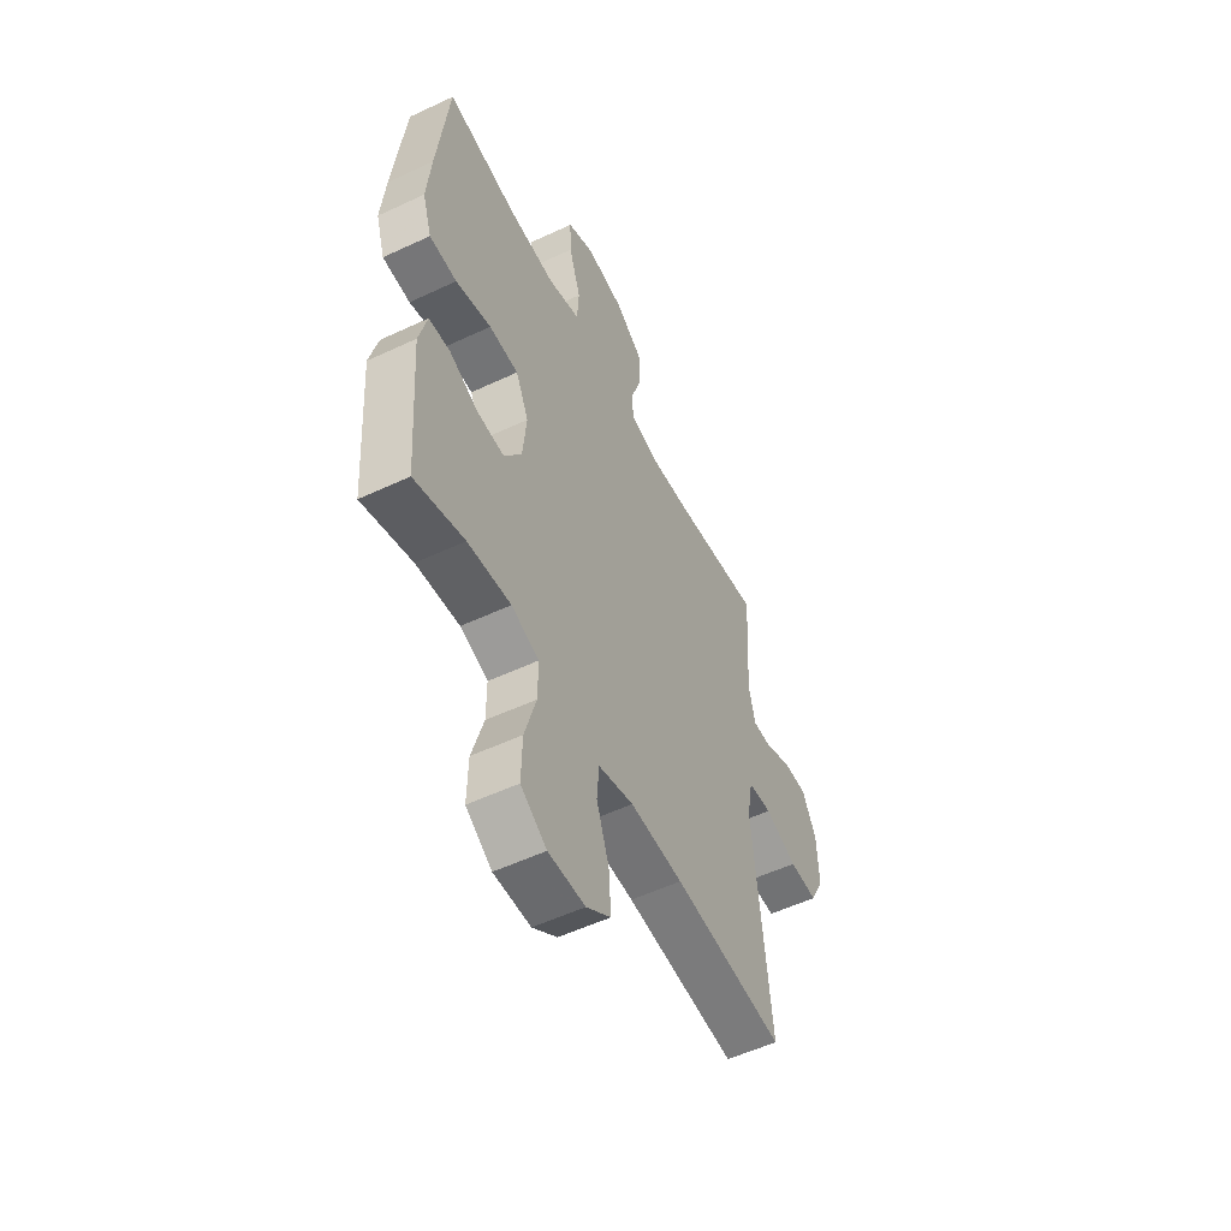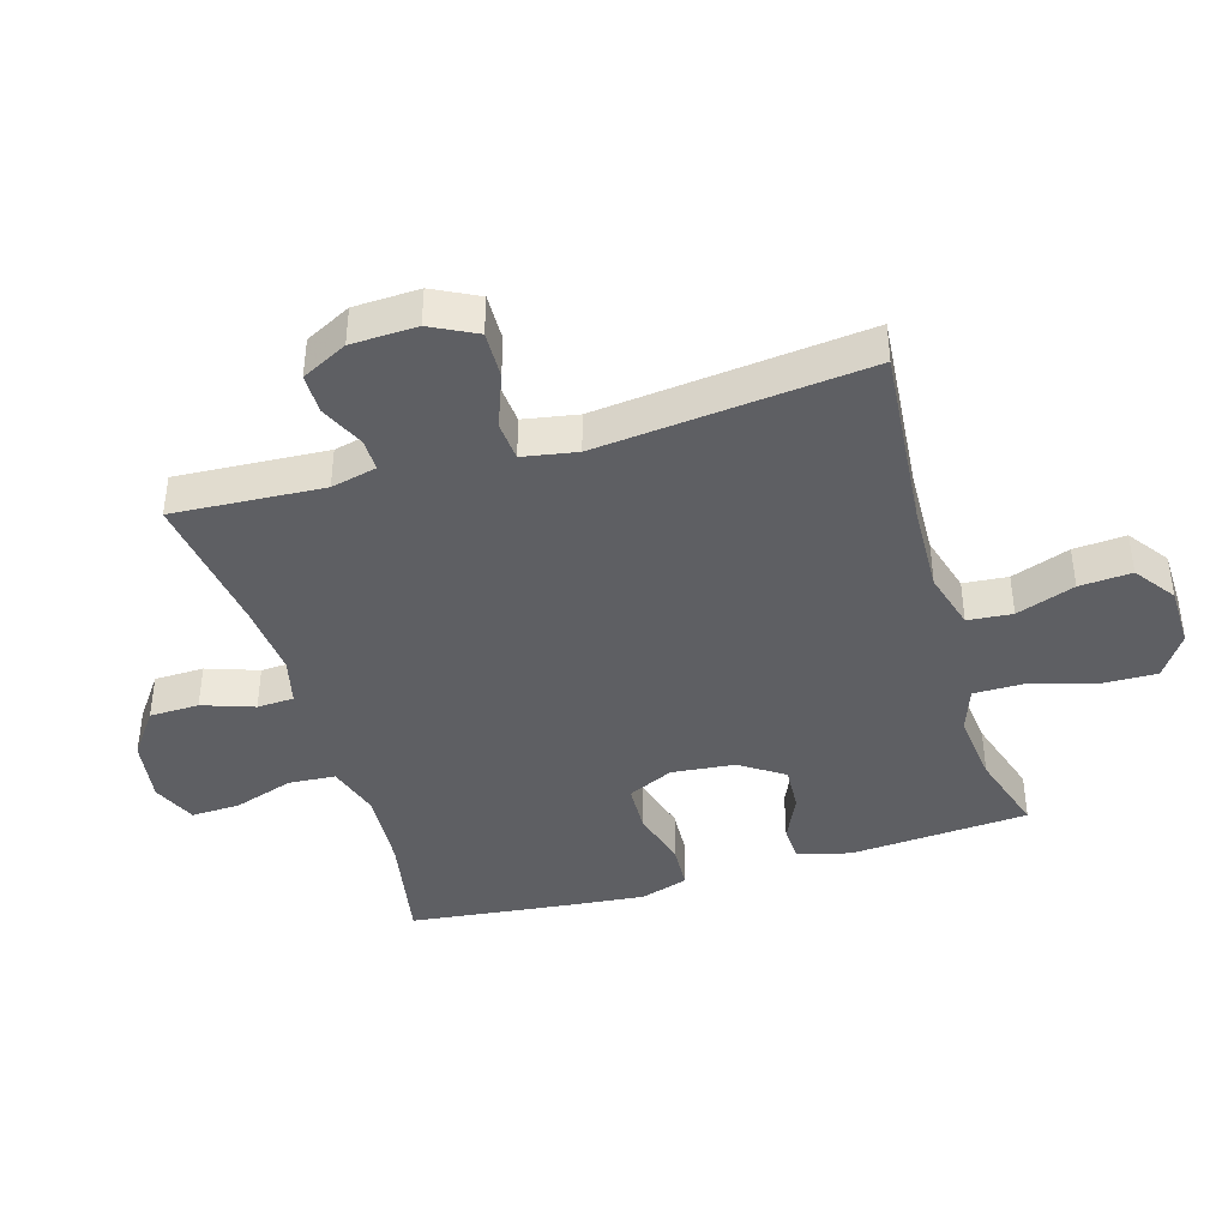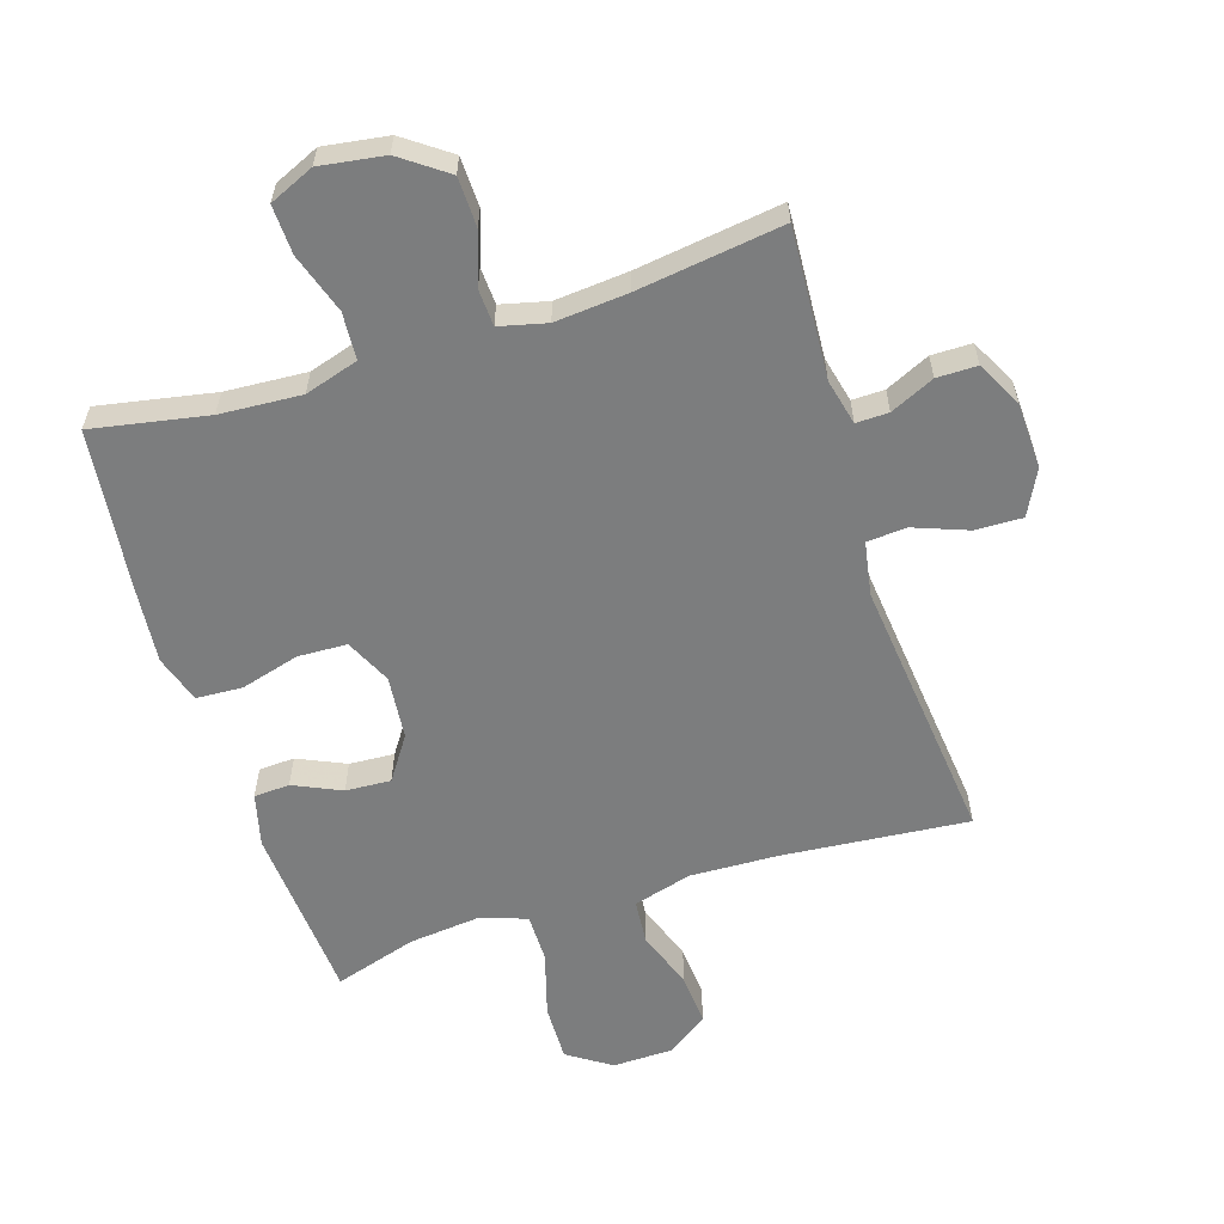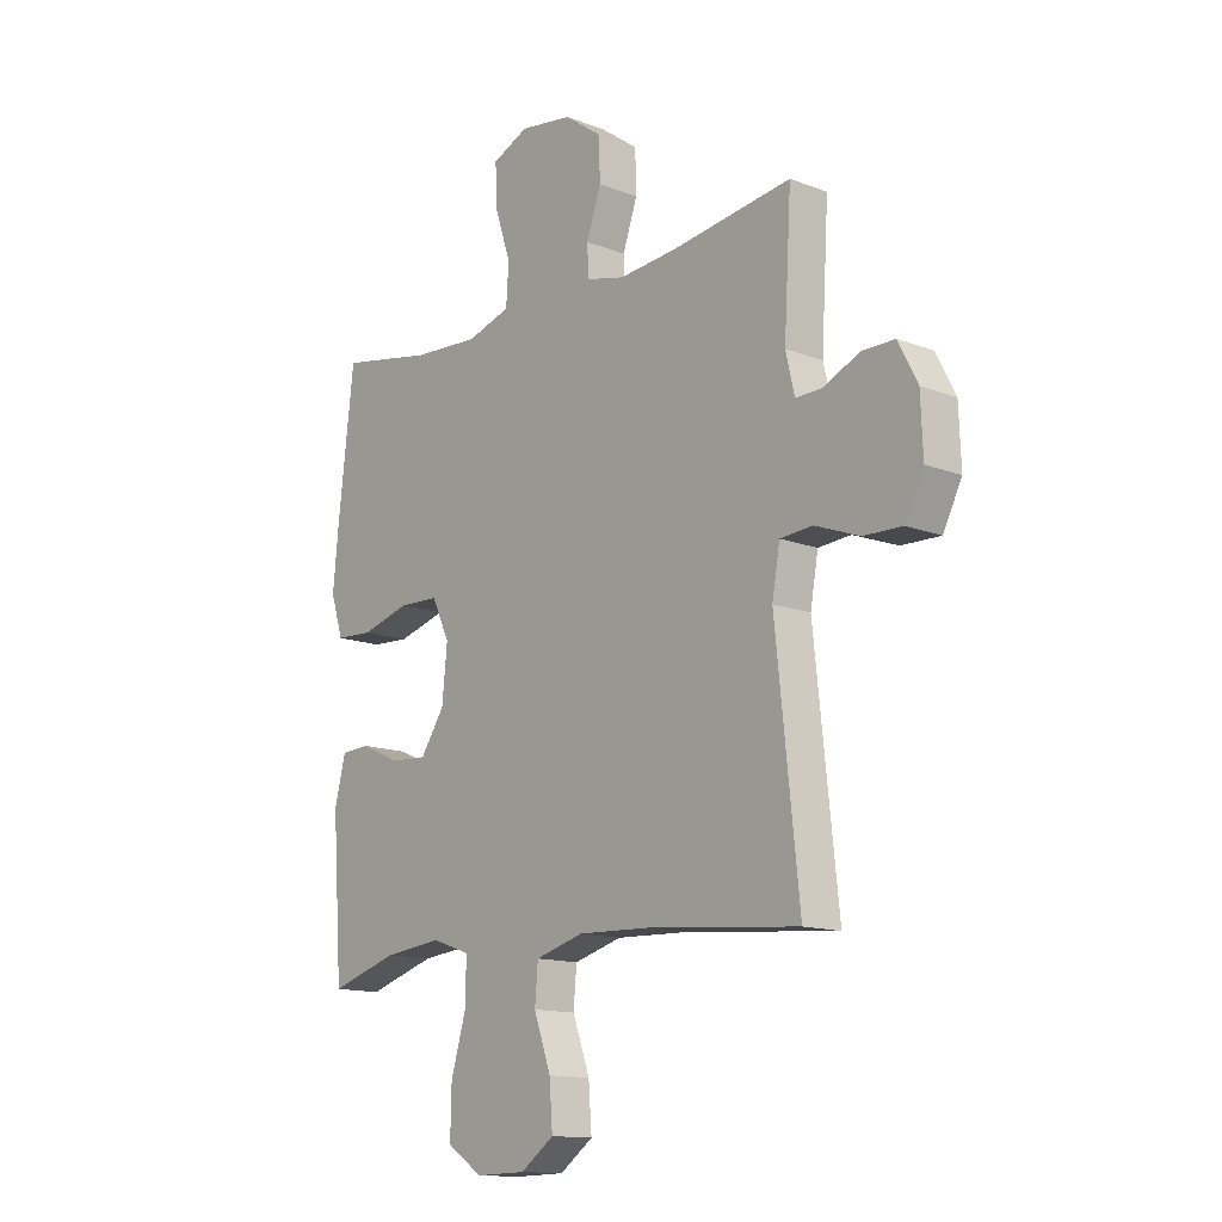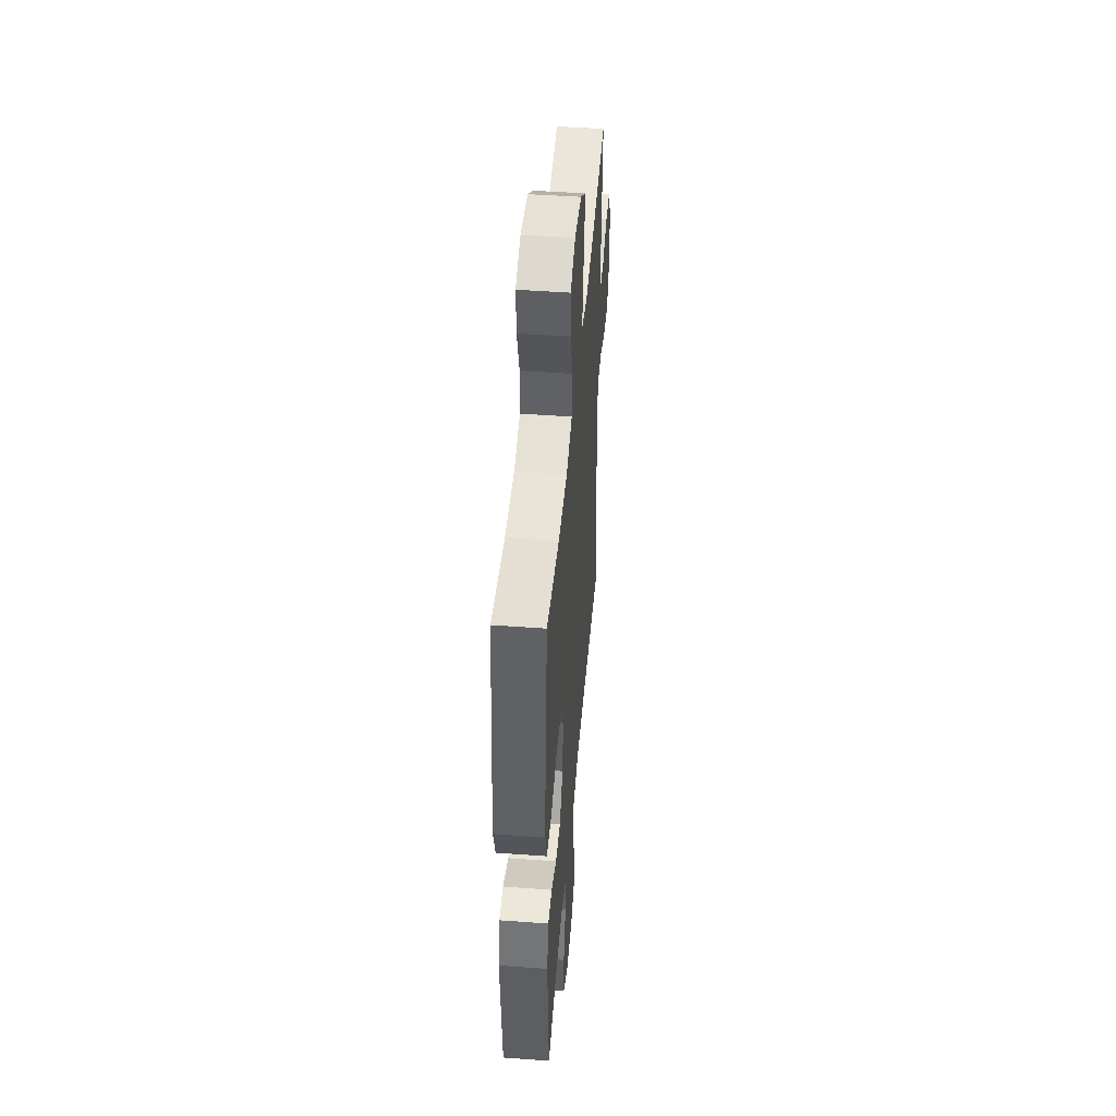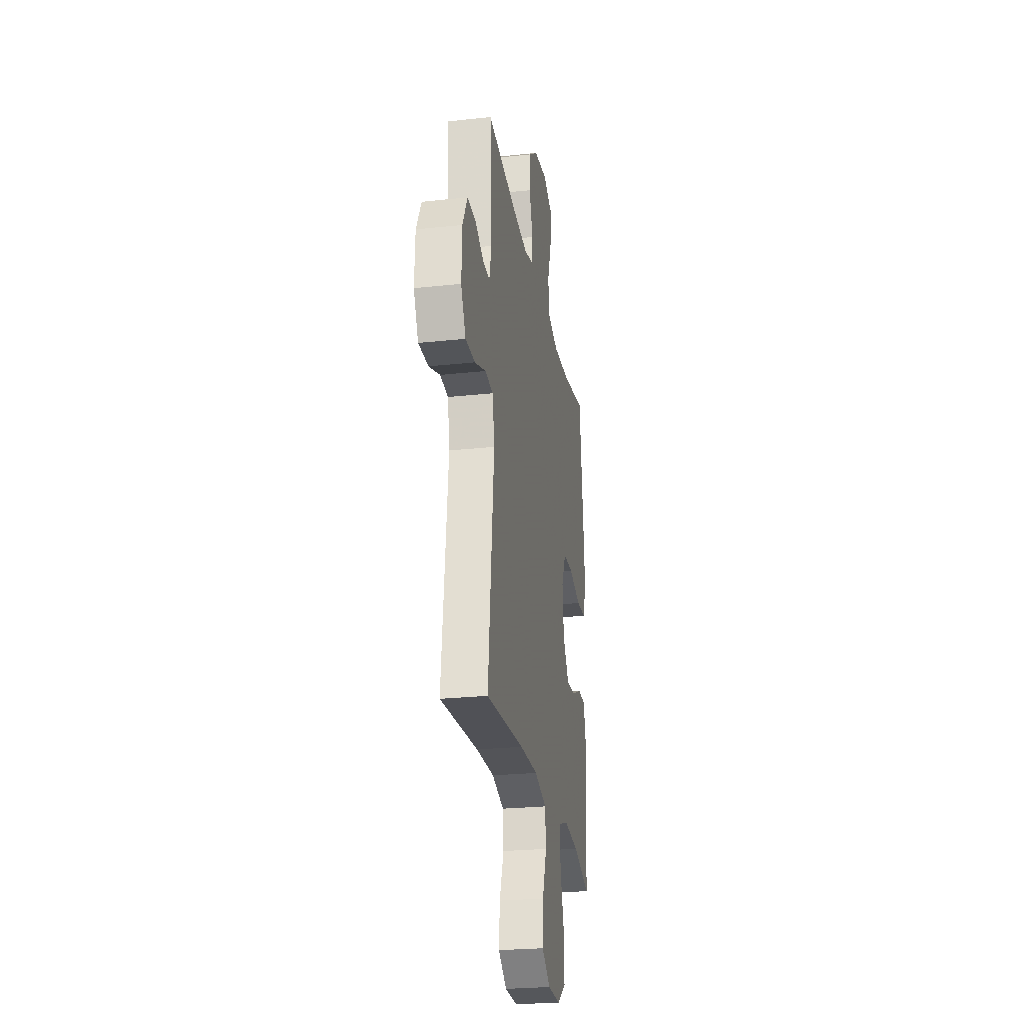
<metadata>
{"format":"obj","ext":"obj","renderer":"f3d","projection":"perspective","resolution":1024,"background":"white","views":[{"elev":-54.2,"azim":-63.5,"up":"+Z"},{"elev":-41.0,"azim":106.5,"up":"+Y"},{"elev":-59.0,"azim":17.6,"up":"+Y"},{"elev":-13.7,"azim":49.3,"up":"+Z"},{"elev":47.2,"azim":-85.3,"up":"+Z"},{"elev":-25.6,"azim":99.8,"up":"+Z"}]}
</metadata>
<code>
v 0.5 0.07 0.5
v 0.486 0.07 0.264
v 0.503 0.07 0.192
v 0.554 0.07 0.193
v 0.623 0.07 0.225
v 0.686 0.07 0.225
v 0.723 0.07 0.153
v 0.727 0.07 0.05
v 0.691 0.07 -0.021
v 0.617 0.07 -0.019
v 0.532 0.07 0.013
v 0.47 0.07 0.008
v 0.455 0.07 -0.077
v 0.5 0.07 -0.5
v 0.209 0.07 -0.474
v 0.07 0.07 -0.469
v -0.022 0.07 -0.495
v -0.028 0.07 -0.565
v 0.005 0.07 -0.657
v 0.011 0.07 -0.739
v -0.053 0.07 -0.785
v -0.149 0.07 -0.787
v -0.217 0.07 -0.742
v -0.215 0.07 -0.652
v -0.185 0.07 -0.55
v -0.185 0.07 -0.473
v -0.257 0.07 -0.448
v -0.37 0.07 -0.46
v -0.5 0.07 -0.5
v -0.52 0.07 -0.219
v -0.499 0.07 -0.136
v -0.443 0.07 -0.133
v -0.368 0.07 -0.167
v -0.297 0.07 -0.171
v -0.251 0.07 -0.103
v -0.241 0.07 -0.003
v -0.275 0.07 0.069
v -0.352 0.07 0.072
v -0.445 0.07 0.046
v -0.517 0.07 0.05
v -0.541 0.07 0.125
v -0.53 0.07 0.241
v -0.5 0.07 0.5
v -0.319 0.07 0.466
v -0.191 0.07 0.458
v -0.107 0.07 0.484
v -0.102 0.07 0.558
v -0.133 0.07 0.652
v -0.136 0.07 0.729
v -0.066 0.07 0.76
v 0.035 0.07 0.745
v 0.107 0.07 0.693
v 0.109 0.07 0.615
v 0.081 0.07 0.534
v 0.084 0.07 0.476
v 0.158 0.07 0.458
v 0.272 0.07 0.468
v 0.5 0 0.5
v 0.486 0 0.264
v 0.503 0 0.192
v 0.554 0 0.193
v 0.623 0 0.225
v 0.686 0 0.225
v 0.723 0 0.153
v 0.727 0 0.05
v 0.691 0 -0.021
v 0.617 0 -0.019
v 0.532 0 0.013
v 0.47 0 0.008
v 0.455 0 -0.077
v 0.5 0 -0.5
v 0.209 0 -0.474
v 0.07 0 -0.469
v -0.022 0 -0.495
v -0.028 0 -0.565
v 0.005 0 -0.657
v 0.011 0 -0.739
v -0.053 0 -0.785
v -0.149 0 -0.787
v -0.217 0 -0.742
v -0.215 0 -0.652
v -0.185 0 -0.55
v -0.185 0 -0.473
v -0.257 0 -0.448
v -0.37 0 -0.46
v -0.5 0 -0.5
v -0.52 0 -0.219
v -0.499 0 -0.136
v -0.443 0 -0.133
v -0.368 0 -0.167
v -0.297 0 -0.171
v -0.251 0 -0.103
v -0.241 0 -0.003
v -0.275 0 0.069
v -0.352 0 0.072
v -0.445 0 0.046
v -0.517 0 0.05
v -0.541 0 0.125
v -0.53 0 0.241
v -0.5 0 0.5
v -0.319 0 0.466
v -0.191 0 0.458
v -0.107 0 0.484
v -0.102 0 0.558
v -0.133 0 0.652
v -0.136 0 0.729
v -0.066 0 0.76
v 0.035 0 0.745
v 0.107 0 0.693
v 0.109 0 0.615
v 0.081 0 0.534
v 0.084 0 0.476
v 0.158 0 0.458
v 0.272 0 0.468
f 51 52 53 54
f 51 54 55
f 50 51 55
f 47 48 49 50
f 46 47 50 55
f 45 46 55 56
f 41 42 43 44
f 41 44 45
f 38 39 40 41
f 37 38 41 45
f 36 37 45 56
f 30 31 32 33
f 28 29 30 33
f 27 28 33 34
f 26 27 34 35
f 22 23 24 25
f 22 25 26
f 21 22 26
f 18 19 20 21
f 17 18 21 26
f 16 17 26 35
f 13 14 15
f 12 13 15 16
f 8 9 10 11
f 8 11 12
f 7 8 12
f 4 5 6 7
f 3 4 7 12
f 2 3 12 16
f 57 1 2 16
f 36 56 57
f 16 35 36 57
f 111 110 109 108
f 112 111 108
f 112 108 107
f 107 106 105 104
f 112 107 104 103
f 113 112 103 102
f 101 100 99 98
f 102 101 98
f 98 97 96 95
f 102 98 95 94
f 113 102 94 93
f 90 89 88 87
f 90 87 86 85
f 91 90 85 84
f 92 91 84 83
f 82 81 80 79
f 83 82 79
f 83 79 78
f 78 77 76 75
f 83 78 75 74
f 92 83 74 73
f 72 71 70
f 73 72 70 69
f 68 67 66 65
f 69 68 65
f 69 65 64
f 64 63 62 61
f 69 64 61 60
f 73 69 60 59
f 73 59 58 114
f 114 113 93
f 114 93 92 73
f 1 58 59 2
f 2 59 60 3
f 3 60 61 4
f 4 61 62 5
f 5 62 63 6
f 6 63 64 7
f 7 64 65 8
f 8 65 66 9
f 9 66 67 10
f 10 67 68 11
f 11 68 69 12
f 12 69 70 13
f 13 70 71 14
f 14 71 72 15
f 15 72 73 16
f 16 73 74 17
f 17 74 75 18
f 18 75 76 19
f 19 76 77 20
f 20 77 78 21
f 21 78 79 22
f 22 79 80 23
f 23 80 81 24
f 24 81 82 25
f 25 82 83 26
f 26 83 84 27
f 27 84 85 28
f 28 85 86 29
f 29 86 87 30
f 30 87 88 31
f 31 88 89 32
f 32 89 90 33
f 33 90 91 34
f 34 91 92 35
f 35 92 93 36
f 36 93 94 37
f 37 94 95 38
f 38 95 96 39
f 39 96 97 40
f 40 97 98 41
f 41 98 99 42
f 42 99 100 43
f 43 100 101 44
f 44 101 102 45
f 45 102 103 46
f 46 103 104 47
f 47 104 105 48
f 48 105 106 49
f 49 106 107 50
f 50 107 108 51
f 51 108 109 52
f 52 109 110 53
f 53 110 111 54
f 54 111 112 55
f 55 112 113 56
f 56 113 114 57
f 57 114 58 1

</code>
